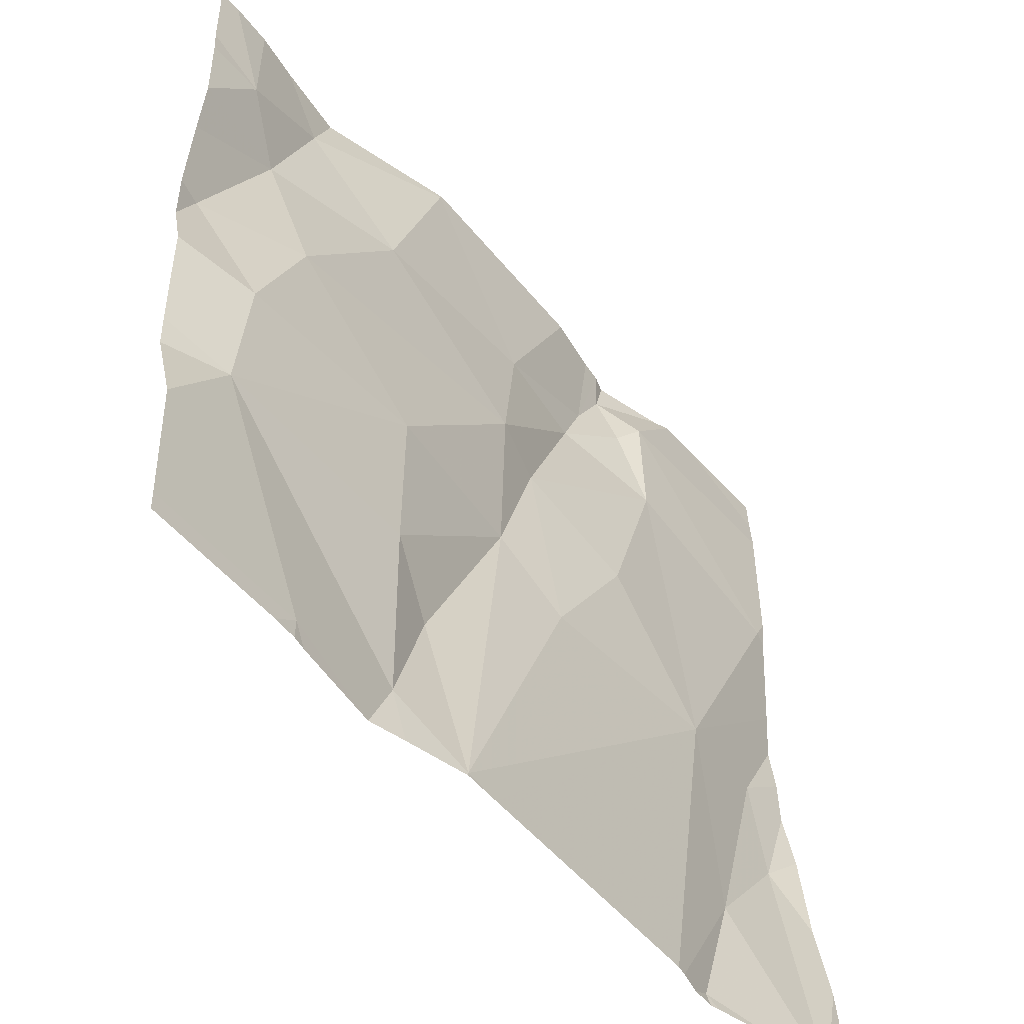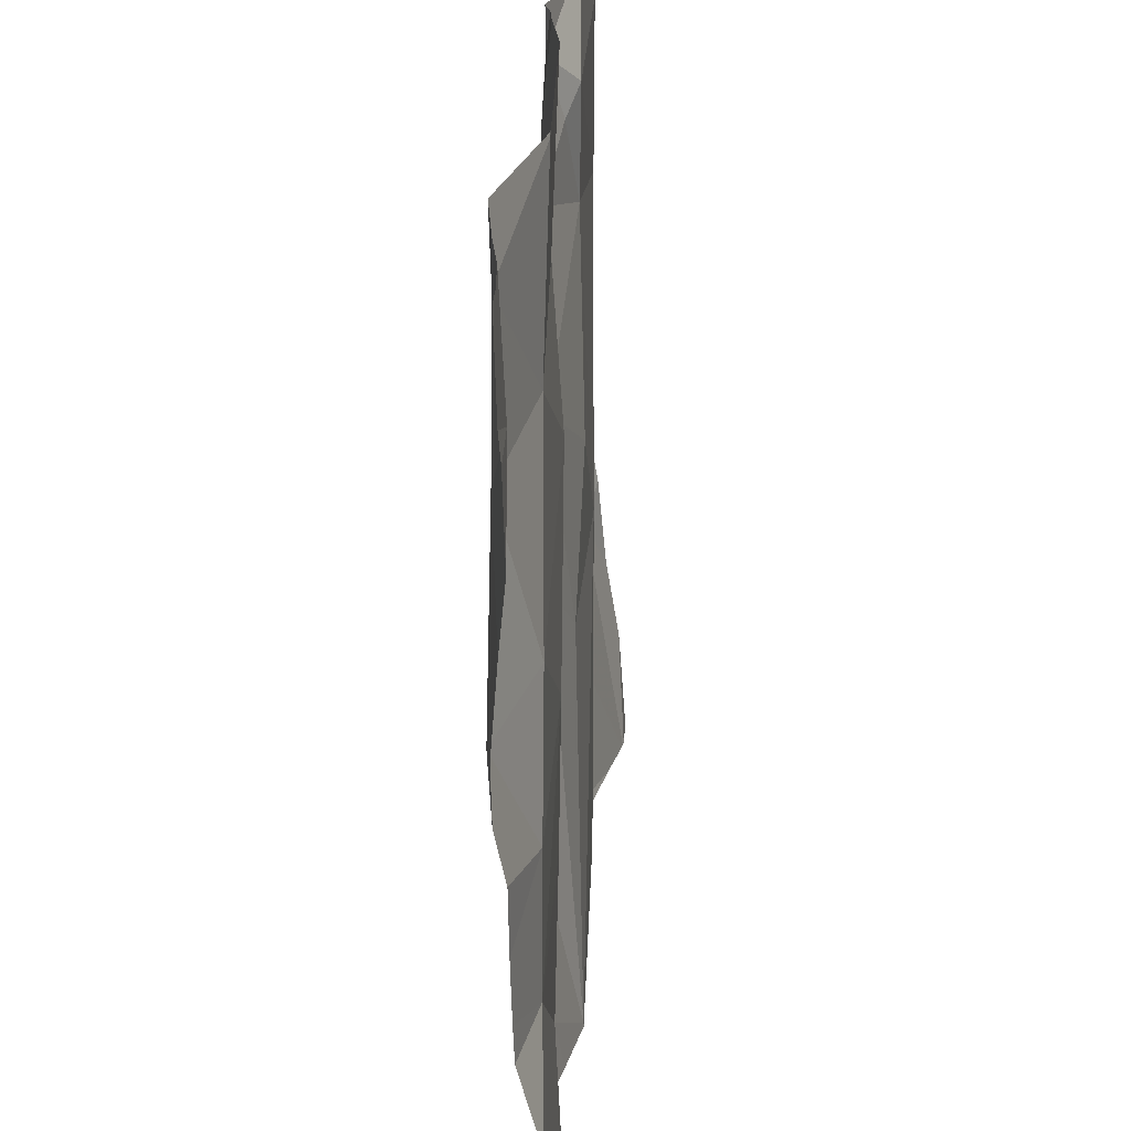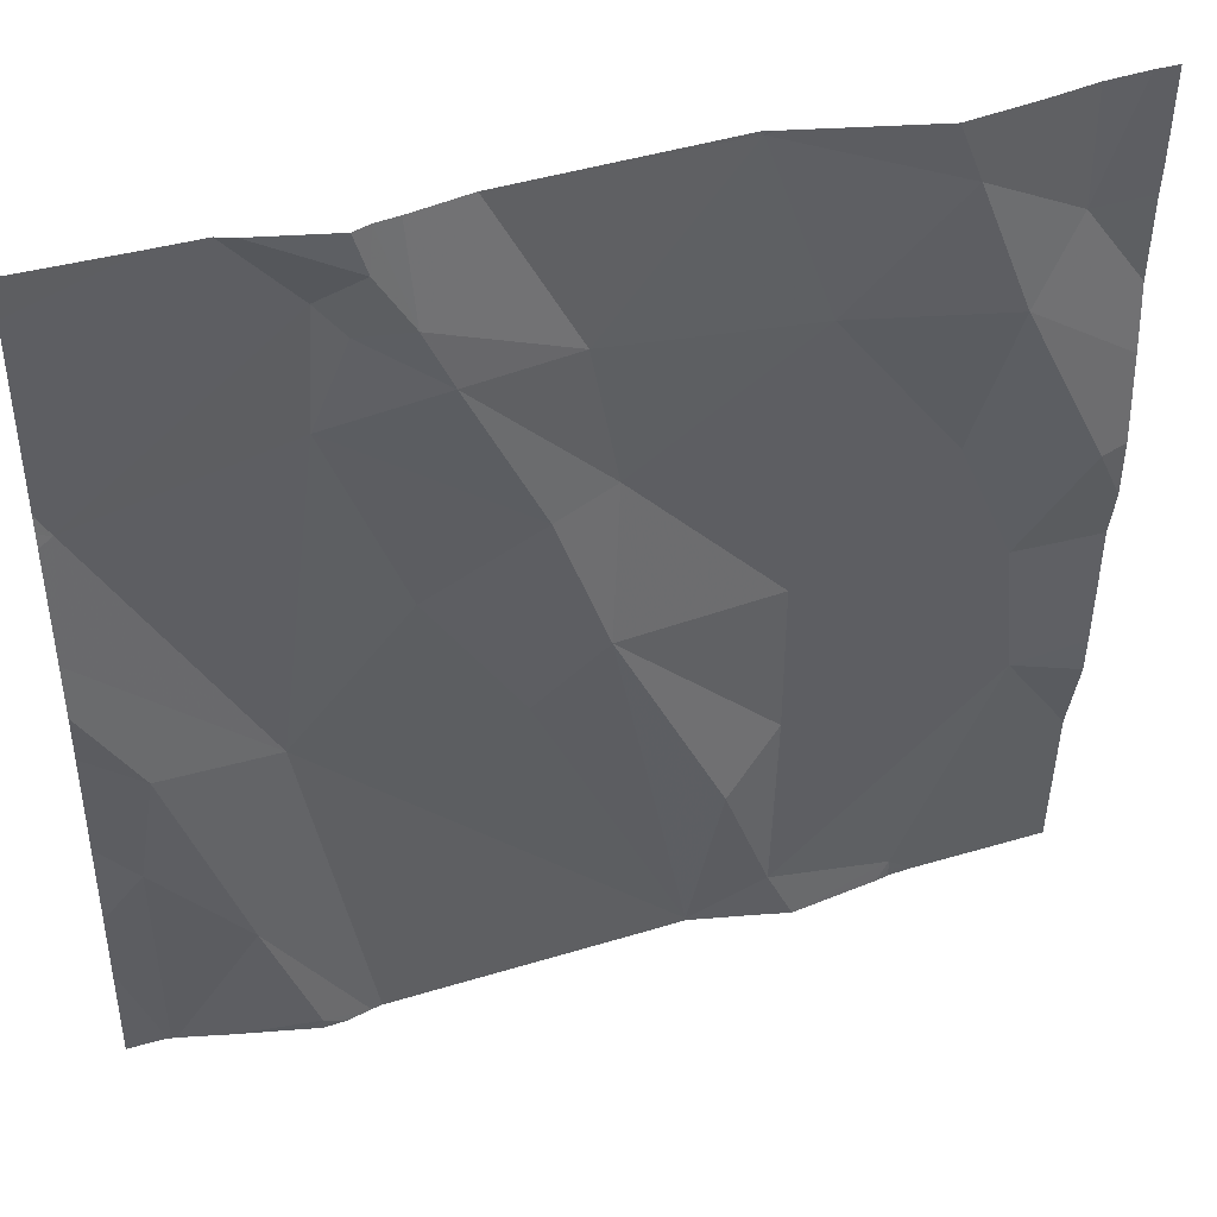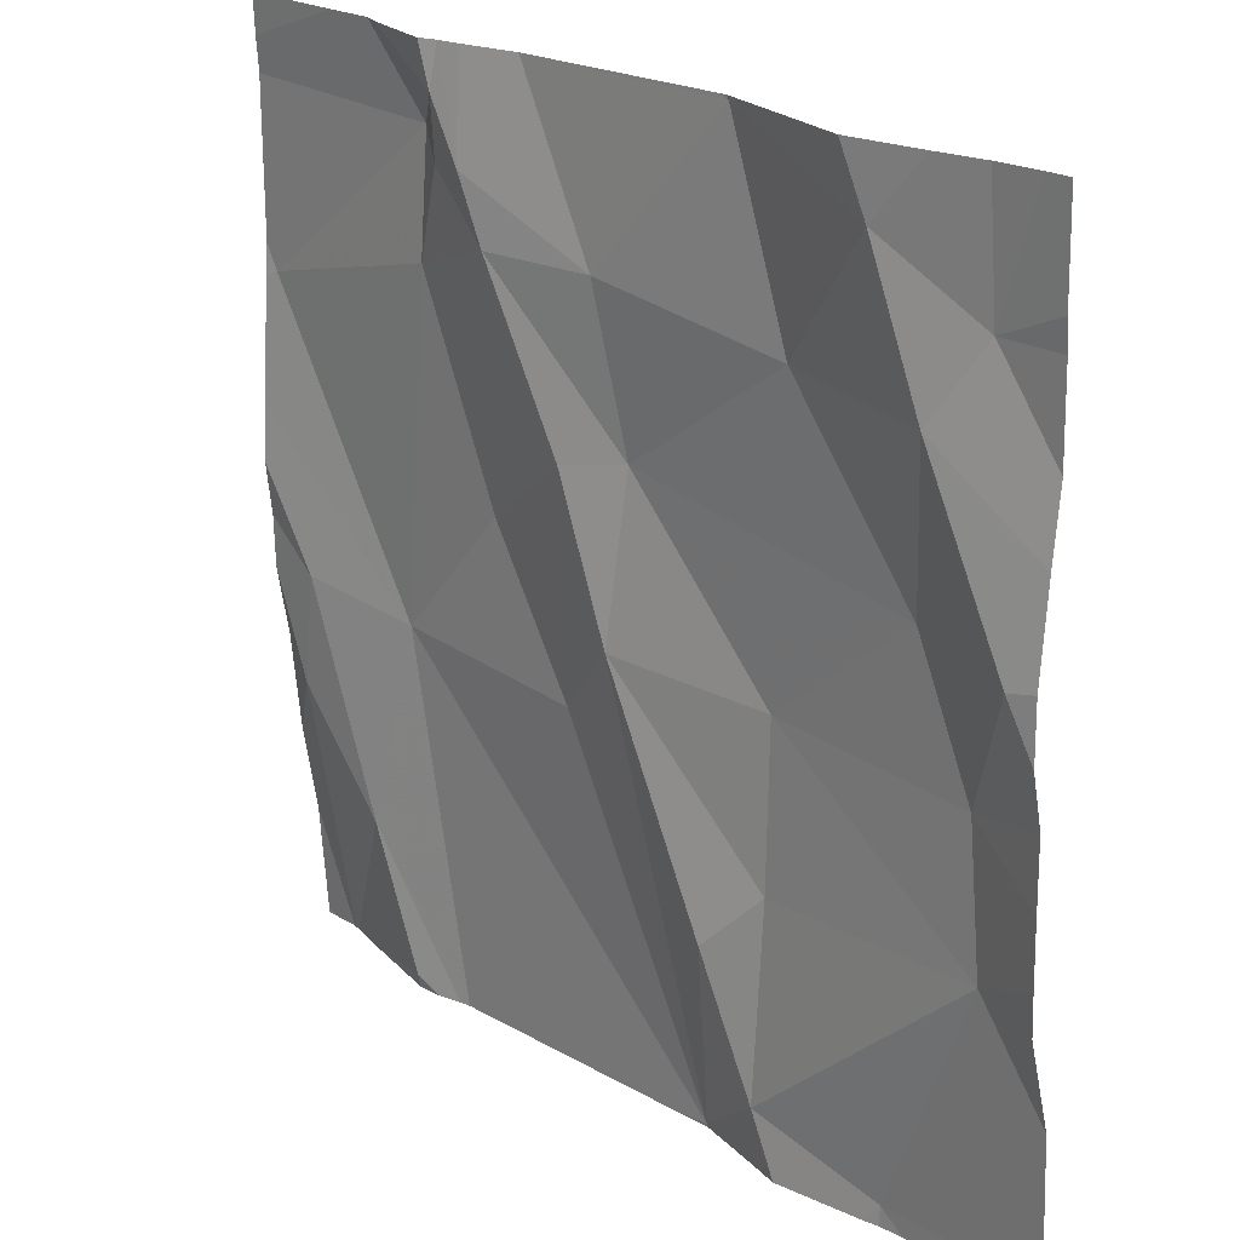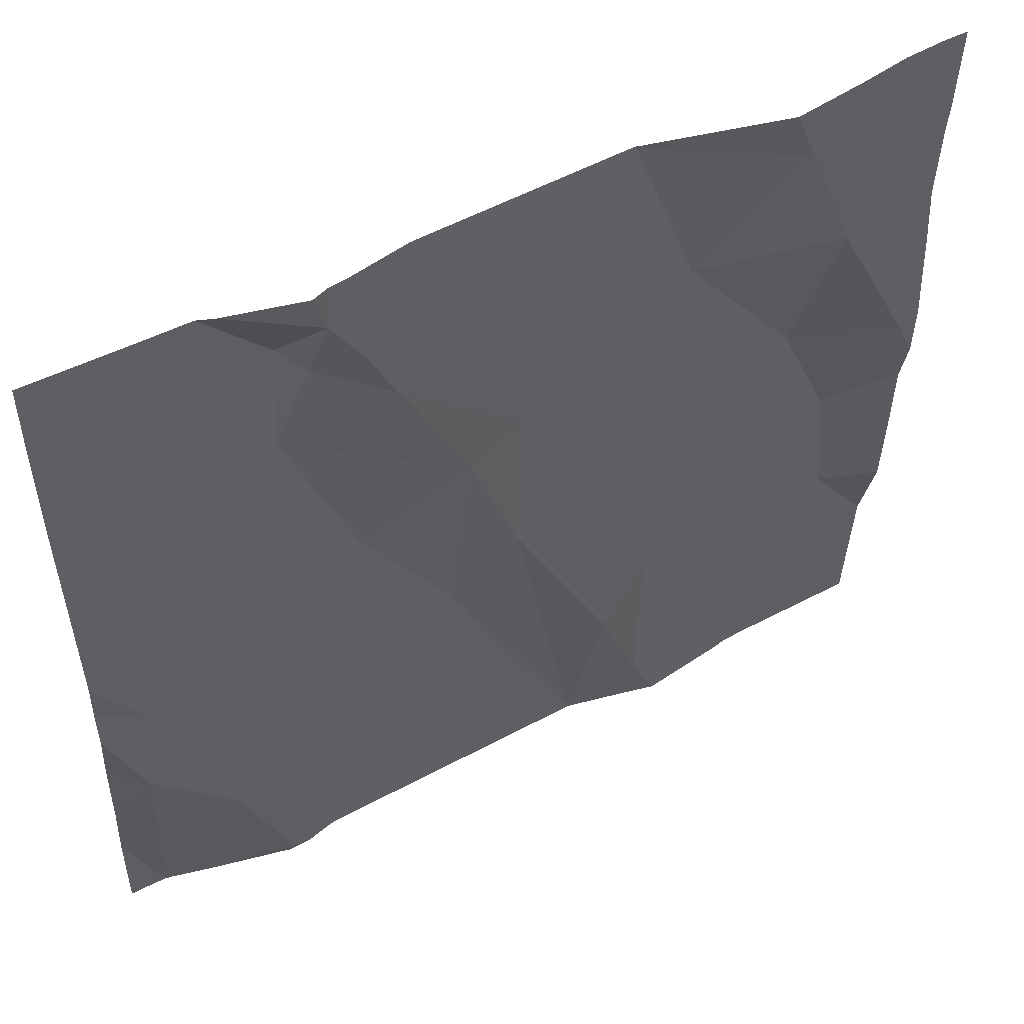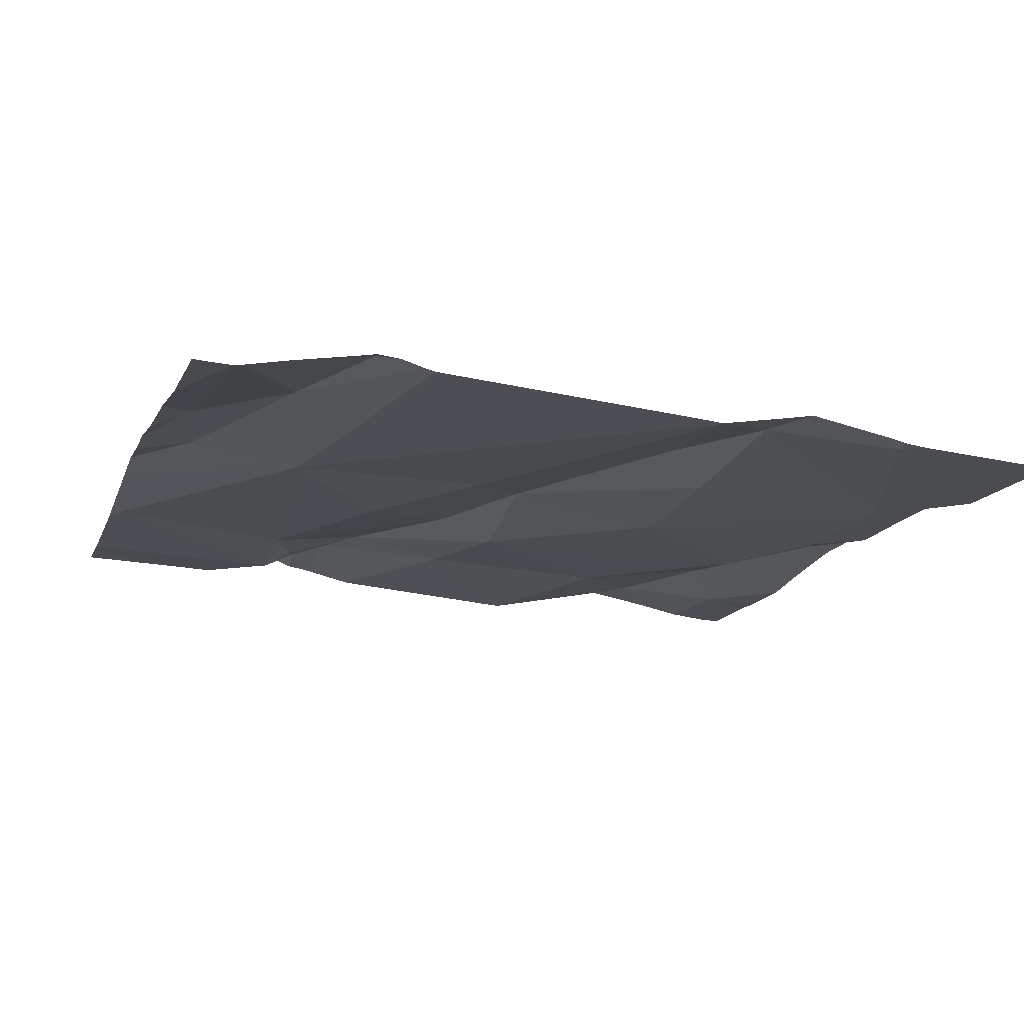
<metadata>
{"format":"obj","ext":"obj","renderer":"f3d","projection":"perspective","resolution":1024,"background":"white","views":[{"elev":-51.6,"azim":132.2,"up":"+Y"},{"elev":29.1,"azim":96.3,"up":"+Y"},{"elev":43.3,"azim":-15.7,"up":"+Y"},{"elev":22.1,"azim":48.8,"up":"+Y"},{"elev":53.1,"azim":-25.8,"up":"+Y"},{"elev":-16.4,"azim":-17.1,"up":"+Z"}]}
</metadata>
<code>
v -84.82 288.7 501
v -85.1 288.7 501.1
v -84.7 289 501
v -84.7 289.2 501
v -84.46 289 501
v -84.42 289.7 501.1
v -84.59 289.7 501.1
v -85.06 289.7 501.1
v -84.57 288.7 501
v -84.68 288.7 501.1
v -85.16 289.1 501.1
v -84.94 289.1 501.1
v -84.78 288.7 501
v -84.87 289.2 501.1
v -84.48 289.1 501
v -84.42 289.3 501.1
v -84.57 288.7 501
v -84.58 288.7 501
v -84.86 289.3 501.1
v -84.54 289.3 501
v -84.67 289.5 501.1
v -84.77 288.7 501
v -84.46 289.5 501.1
v -84.71 288.7 501
v -84.78 288.7 501
v -84.75 289.7 501.1
v -84.74 289.7 501.1
v -84.74 289.7 501.1
v -84.7 288.8 501.1
v -84.73 289.7 501.1
v -85.08 289.7 501.1
v -84.76 288.9 501.1
v -84.39 289.4 501.1
v -84.39 289.5 501.1
v -84.39 288.9 501
v -84.39 289 501.1
v -85.18 289.7 501.1
v -85.16 288.7 501.1
v -84.54 288.7 501
v -85.11 289.6 501.1
v -84.46 289.7 501.1
v -84.51 289.5 501.1
v -84.57 289.6 501.1
v -85.04 289.2 501.1
v -84.92 289.3 501.1
v -85.31 289 501.1
v -85 289.5 501.1
v -85.03 289.6 501.1
v -84.89 289.5 501.1
v -84.74 289.7 501.1
v -85.07 289.6 501.1
v -85.12 289.5 501.1
v -85.08 289.6 501.1
v -85.29 289.1 501.1
v -85.21 288.9 501.1
v -84.39 289.2 501.1
v -84.39 288.7 501
v -84.39 289.3 501.1
v -85.33 289.4 501.1
v -84.51 289.7 501.1
v -84.98 289.7 501.1
v -85.35 288.7 501
v -85.35 288.8 501.1
v -85.35 289.6 501.1
v -85.35 289.6 501.1
v -85.35 288.9 501.1
v -85.35 289.2 501.1
v -85.35 289.2 501.1
v -85.35 289.3 501.1
v -85.35 289 501.1
v -85.35 289.1 501.1
v -85.35 289.4 501.1
v -85.35 289.4 501.1
v -85.35 289.4 501.1
v -84.39 289.6 501.1
v -84.39 289.2 501.1
v -84.39 289.1 501.1
v -84.39 289 501.1
v -84.39 289.4 501.1
v -84.78 288.7 501
v -85.17 288.7 501.1
v -85.25 288.7 501.1
v -85.16 288.7 501.1
v -85.3 288.7 501
v -85.11 288.7 501.1
v -85.13 288.7 501.1
v -85.3 288.7 501
v -85.33 288.7 501
v -85.35 288.7 501
v -85.3 288.7 501
v -84.39 288.7 501
v -85.04 289.7 501.1
v -85.16 289.7 501.1
v -85.22 289.7 501.1
v -85.23 289.7 501.1
v -85.35 289.7 501.1
v -84.39 289.7 501.1
f 4 3 5
f 94 64 37
f 12 11 13
f 14 12 13
f 5 15 4
f 20 19 4
f 20 21 19
f 81 38 82
f 80 13 25
f 16 20 15
f 93 51 31
f 77 5 78
f 5 9 57
f 9 29 10
f 92 48 61
f 29 9 5
f 5 3 29
f 1 11 2
f 29 13 22
f 29 32 13
f 41 23 6
f 24 29 22
f 22 13 80
f 20 4 15
f 6 23 75
f 30 50 7
f 32 29 3
f 65 64 94
f 21 42 43
f 44 12 45
f 63 46 66
f 48 47 49
f 33 42 79
f 16 42 20
f 61 50 26
f 11 12 44
f 21 49 19
f 14 45 12
f 45 47 52
f 50 21 43
f 14 4 19
f 52 47 53
f 19 49 47
f 40 52 53
f 50 43 7
f 21 50 49
f 44 45 52
f 2 11 55
f 56 15 76
f 42 16 58
f 42 23 43
f 3 4 14
f 14 32 3
f 13 32 14
f 42 21 20
f 60 23 41
f 48 49 61
f 47 45 19
f 40 53 51
f 48 51 53
f 8 48 92
f 37 51 93
f 11 44 52
f 11 54 55
f 2 55 85
f 19 45 14
f 28 50 30
f 82 55 87
f 85 38 86
f 76 15 77
f 55 54 46
f 68 11 69
f 75 23 34
f 46 54 67
f 27 50 28
f 34 23 33
f 59 40 64
f 52 59 11
f 55 46 84
f 69 59 73
f 33 23 42
f 40 59 52
f 47 48 53
f 18 9 10
f 63 62 88
f 35 5 57
f 84 63 90
f 64 40 37
f 10 29 24
f 36 5 35
f 66 46 70
f 67 54 68
f 56 16 15
f 1 13 11
f 68 54 11
f 31 51 8
f 69 11 59
f 58 16 56
f 70 46 71
f 8 51 48
f 71 46 67
f 57 9 39
f 72 59 74
f 73 59 72
f 25 13 1
f 17 9 18
f 74 59 64
f 77 15 5
f 60 43 23
f 78 5 36
f 79 42 58
f 6 75 97
f 39 9 17
f 82 38 55
f 83 38 81
f 84 46 63
f 7 43 60
f 26 50 27
f 85 55 38
f 86 38 83
f 87 55 84
f 61 49 50
f 88 62 89
f 37 40 51
f 90 63 88
f 91 57 39
f 95 65 94
f 96 65 95

</code>
